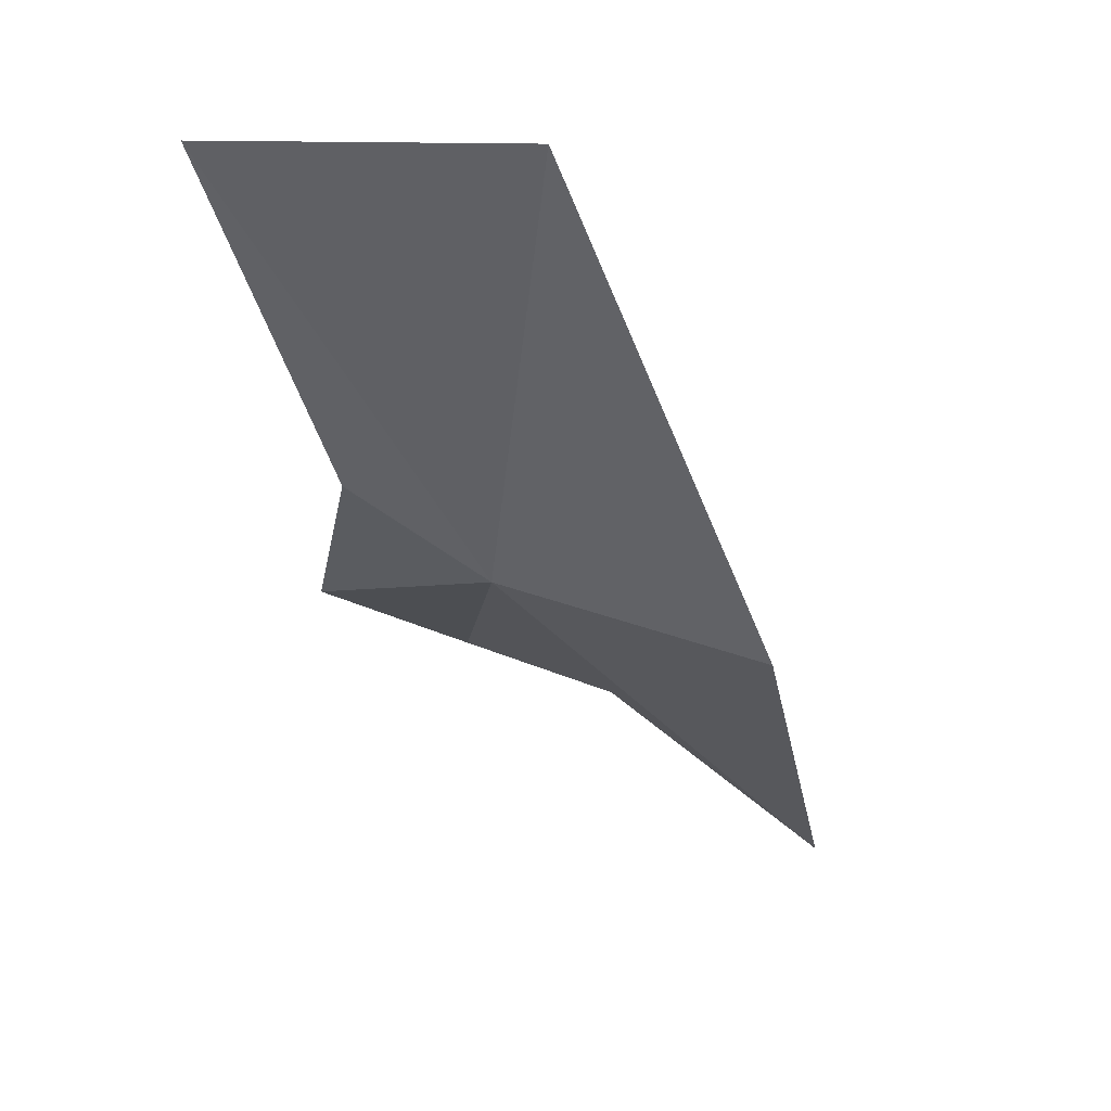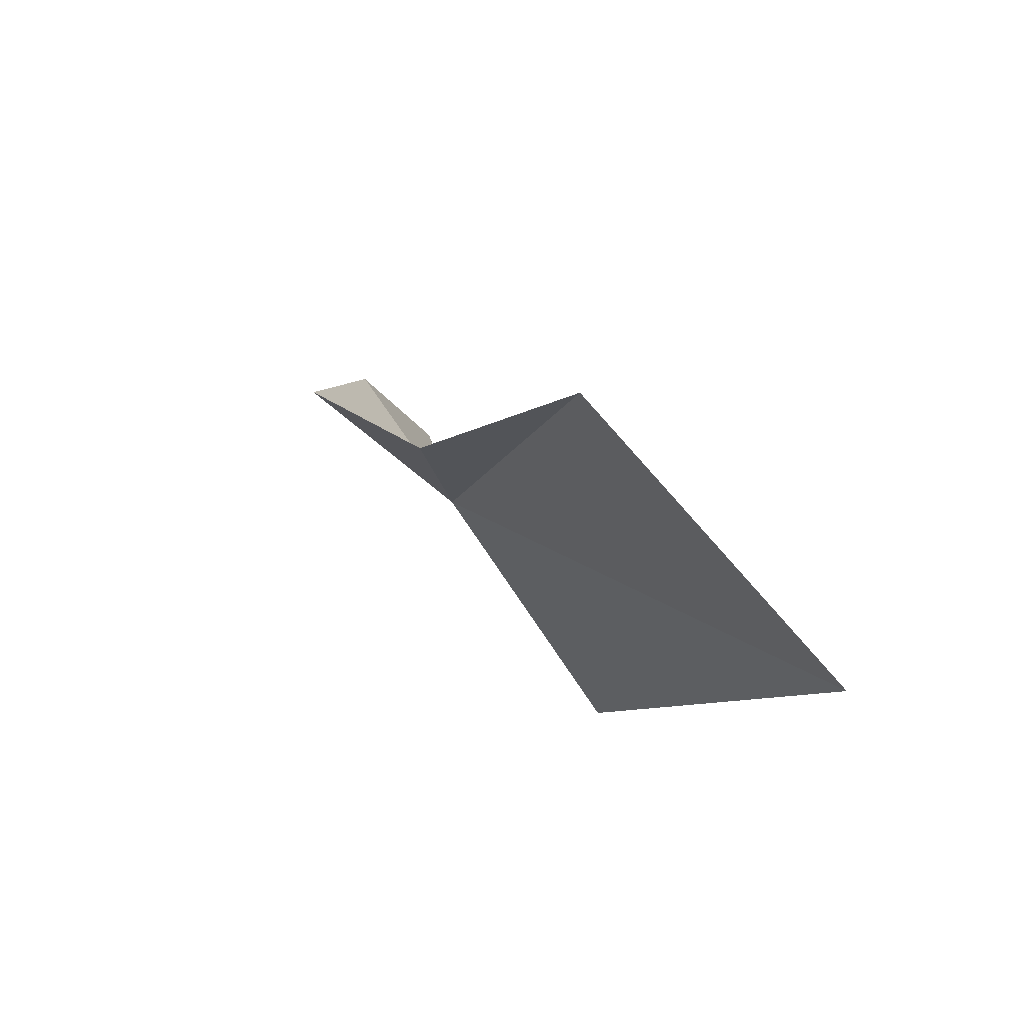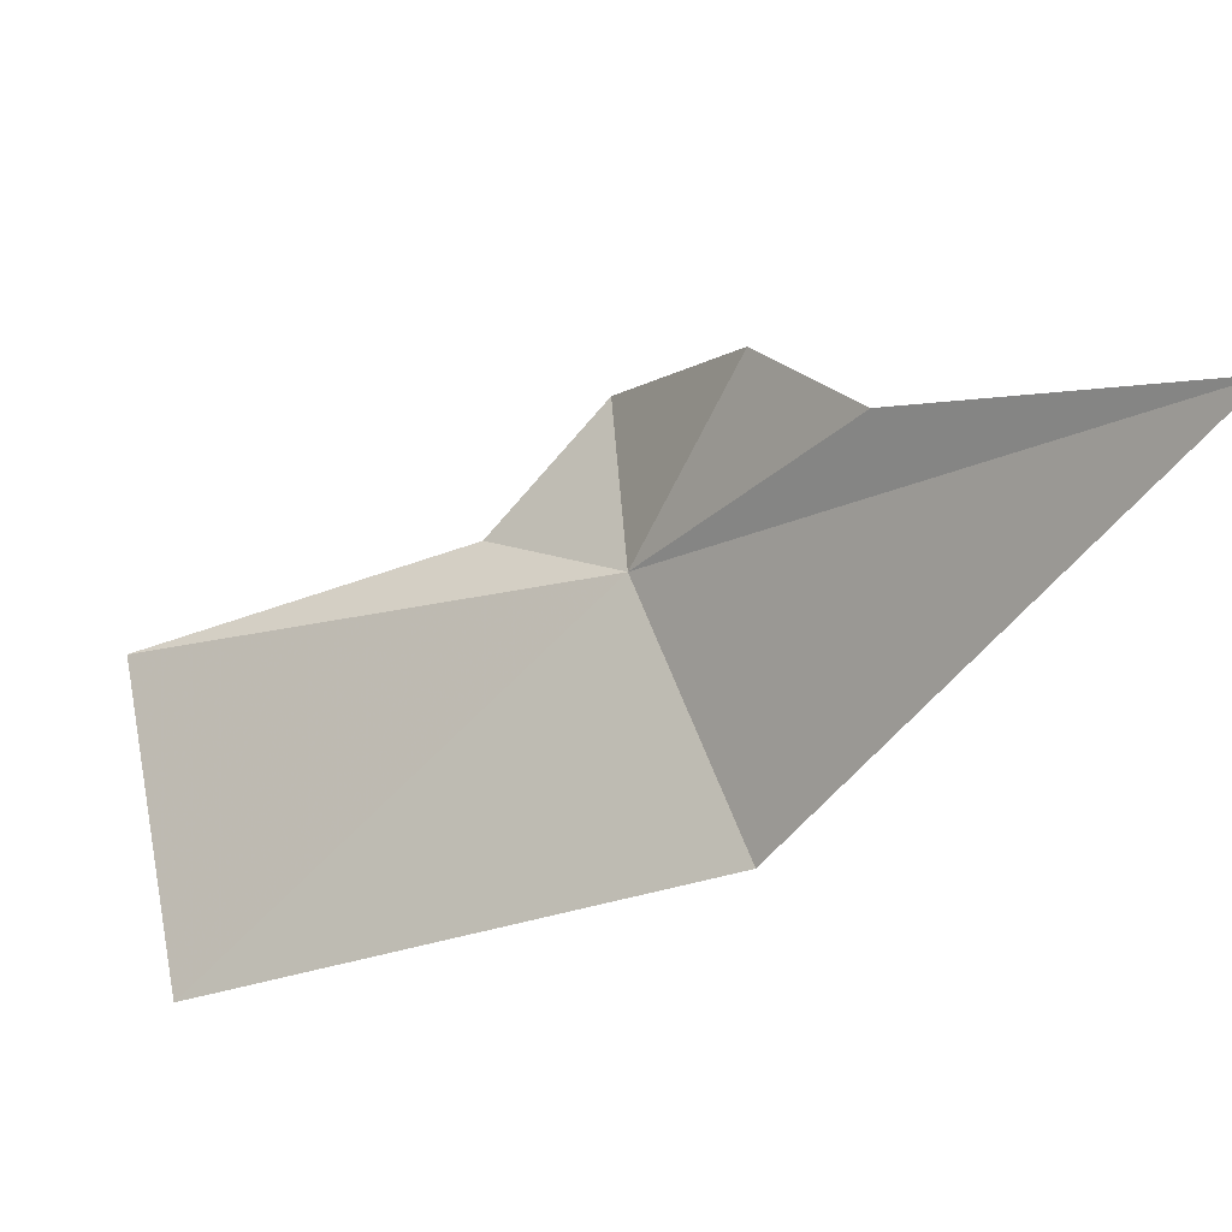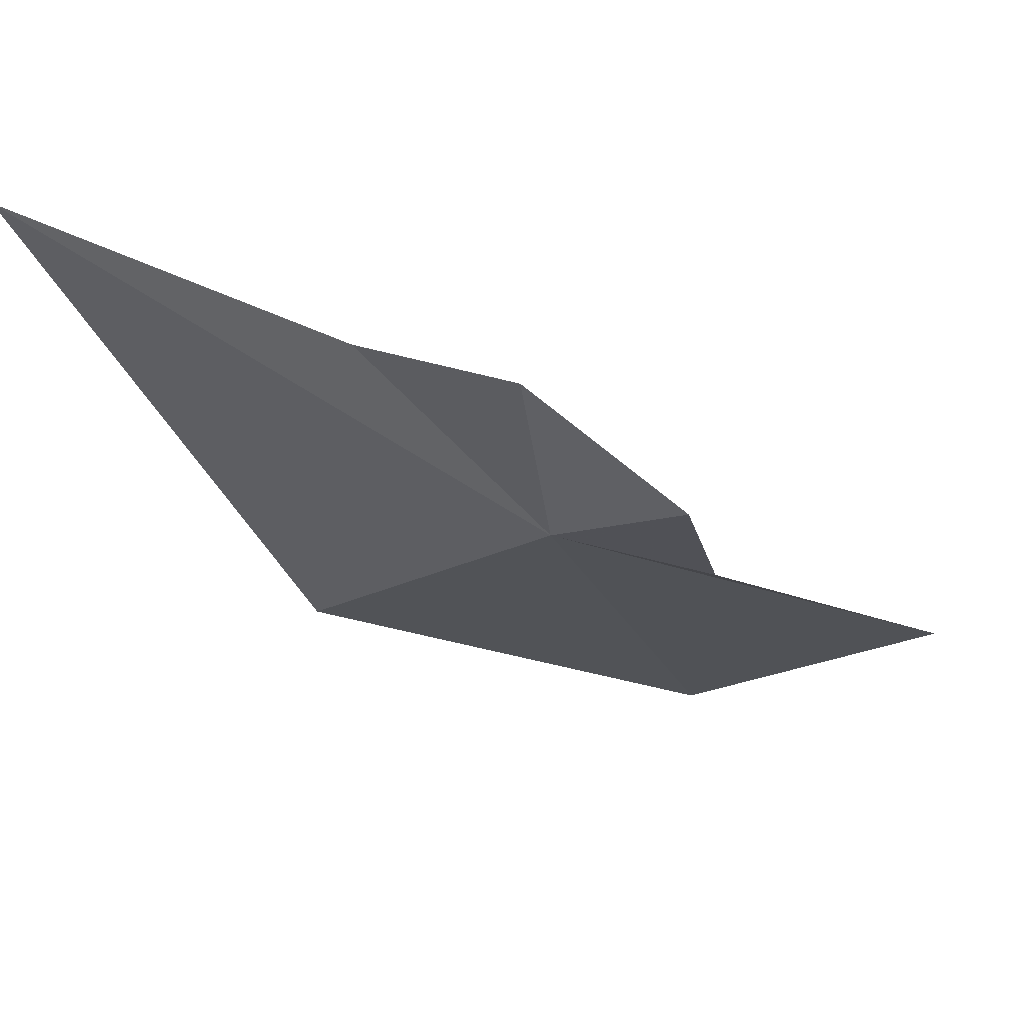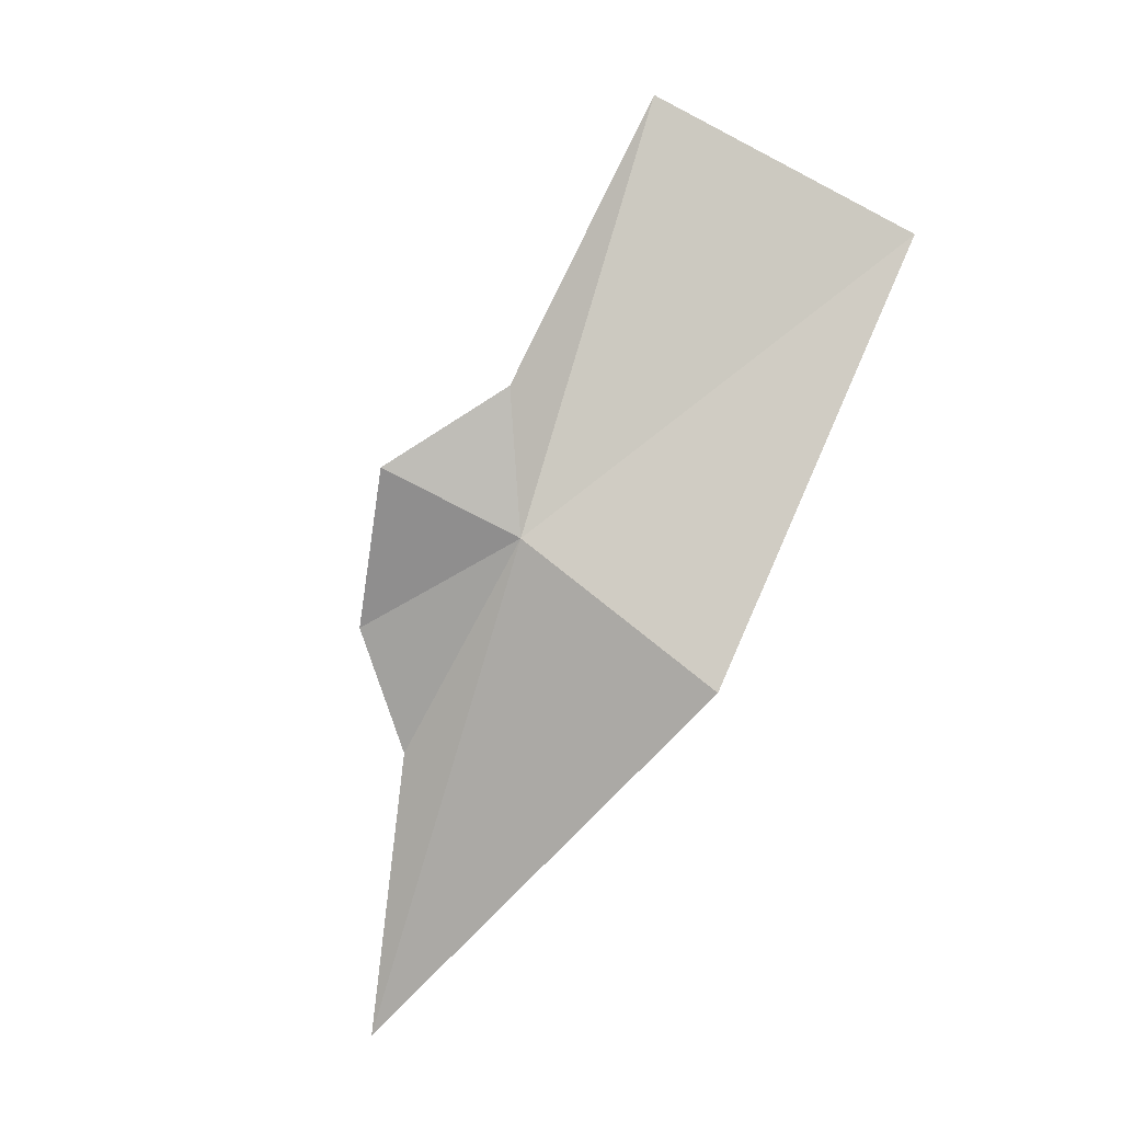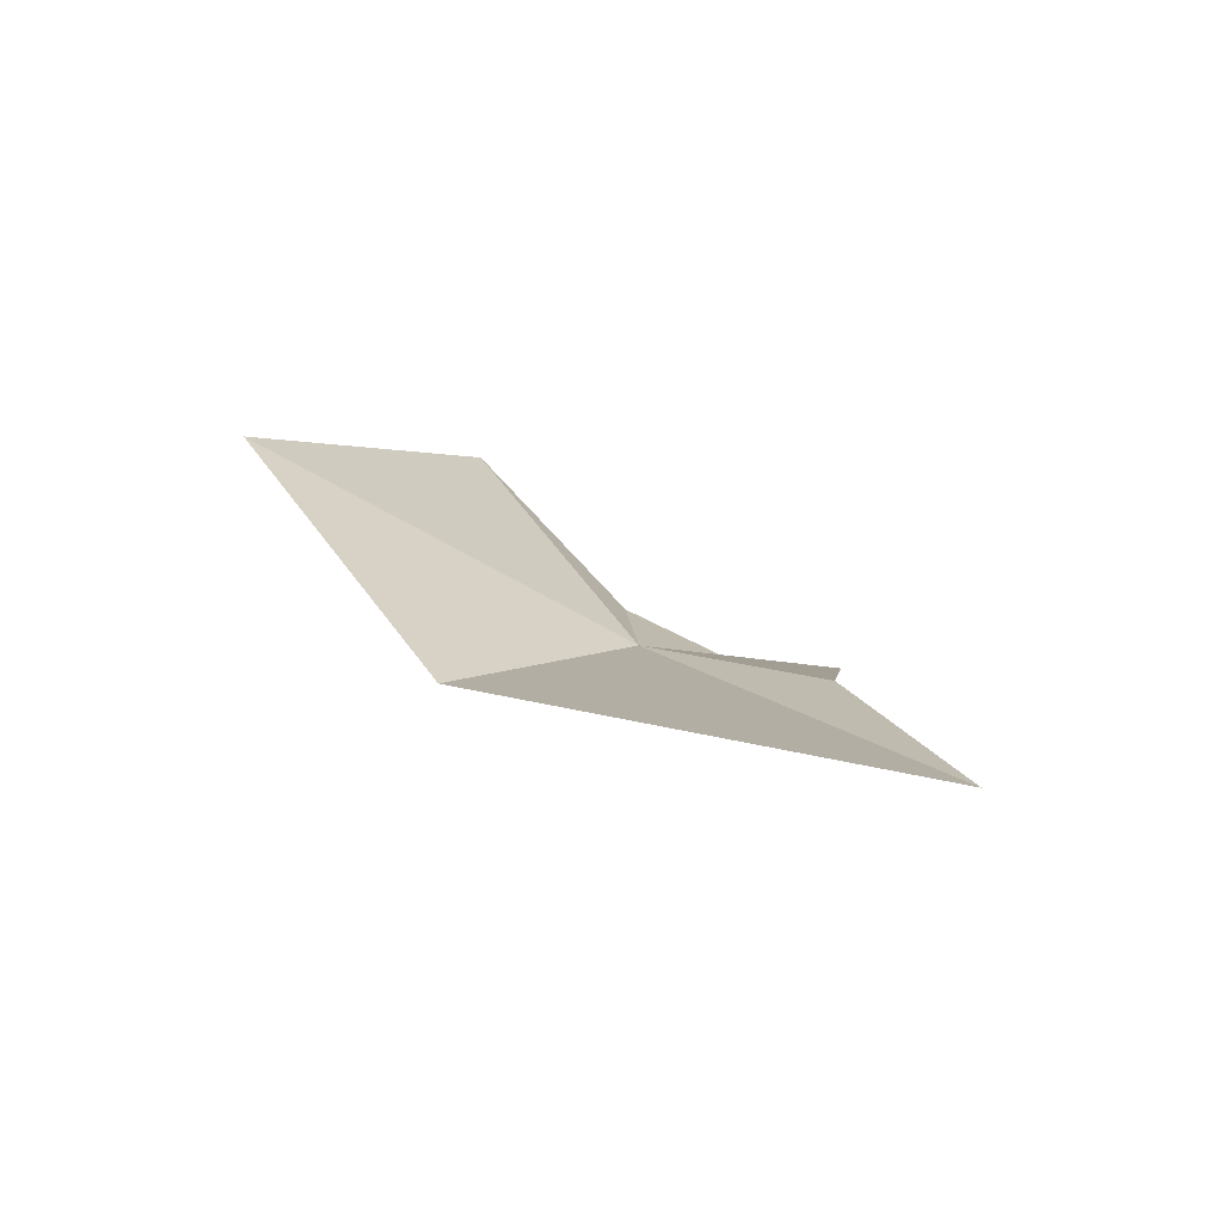
<metadata>
{"format":"obj","ext":"obj","renderer":"f3d","projection":"perspective","resolution":1024,"background":"white","views":[{"elev":-77.5,"azim":32.7,"up":"+Y"},{"elev":-33.8,"azim":-11.2,"up":"+Y"},{"elev":39.9,"azim":109.3,"up":"+Y"},{"elev":22.2,"azim":-116.3,"up":"+Y"},{"elev":-20.2,"azim":-39.9,"up":"+Z"},{"elev":-51.3,"azim":121.2,"up":"+Z"}]}
</metadata>
<code>
v 8.844 14.78 30.54
v 5.876 16.06 31.87
v 7.215 18.63 29.06
v 8.985 19.22 26.52
v 10.41 22.24 20.5
v 12.51 12.36 27.08
v 9.224 10.55 40.12
v 7.712 13.79 33.61
v 14.29 7.472 37.06
f 1 3 2
f 1 4 3
f 1 5 4
f 1 6 5
f 1 8 7
f 1 7 9
f 1 9 6
f 1 2 8

</code>
